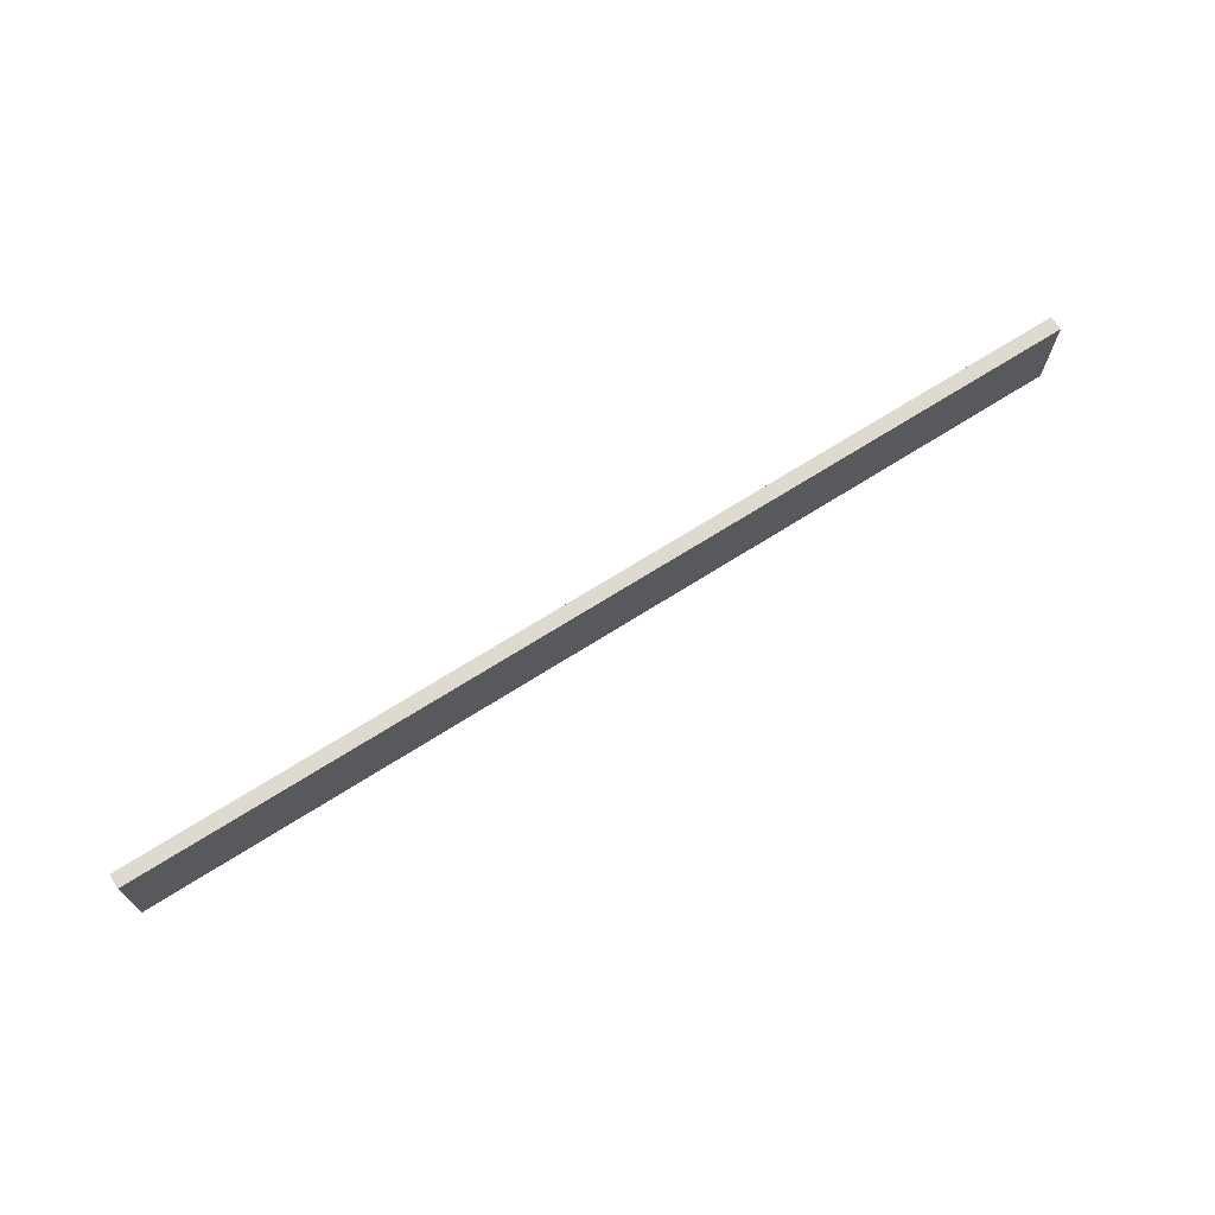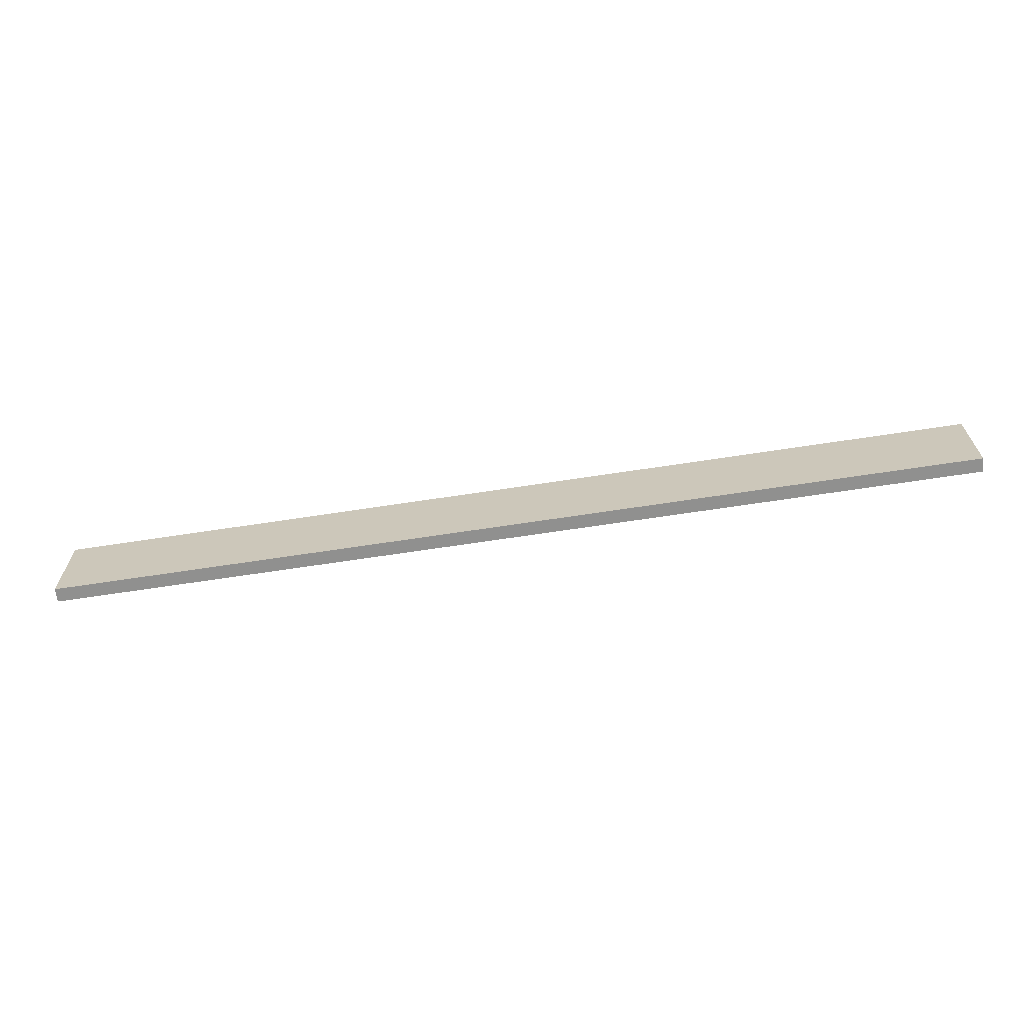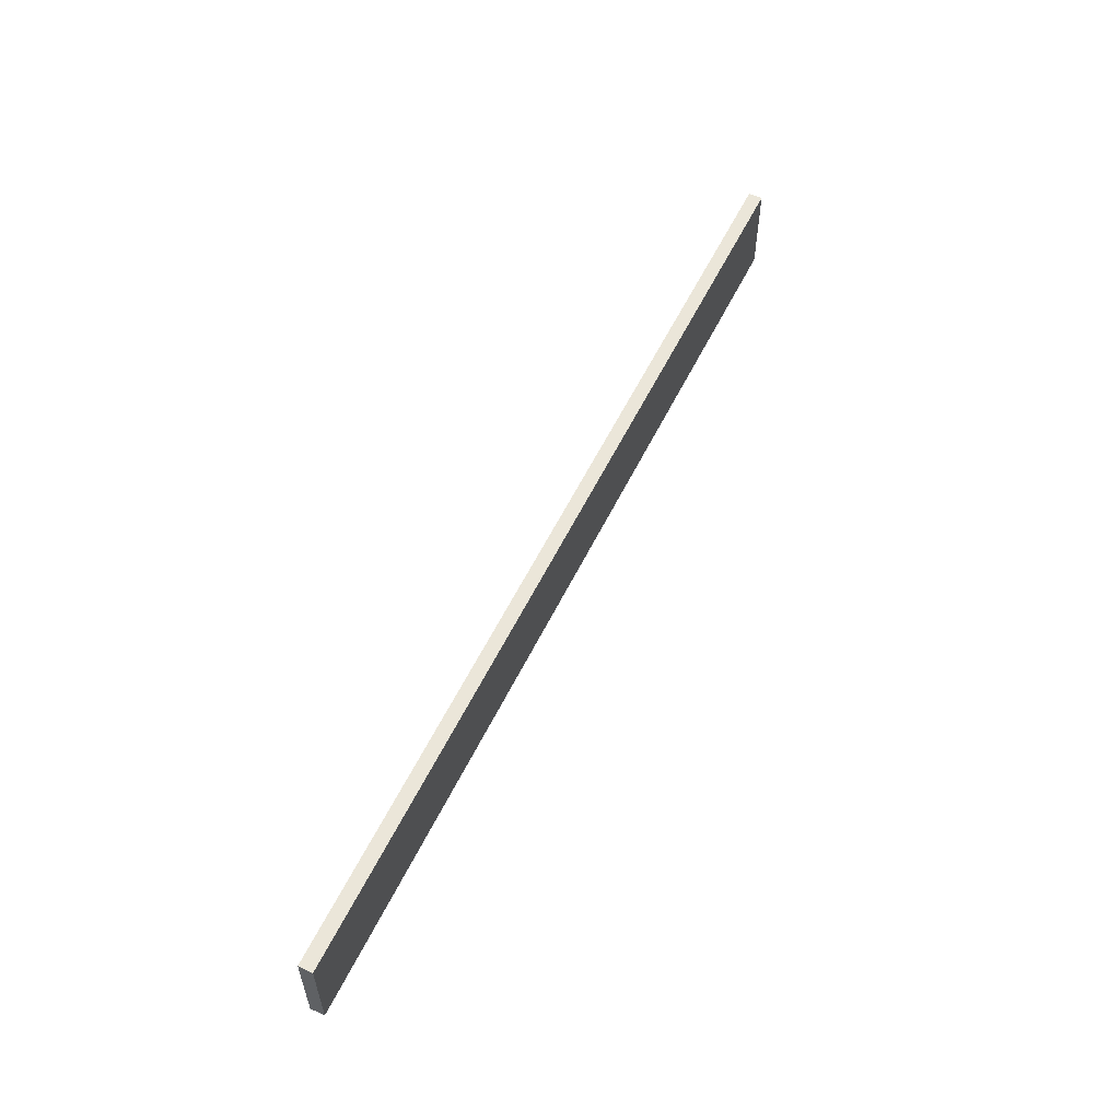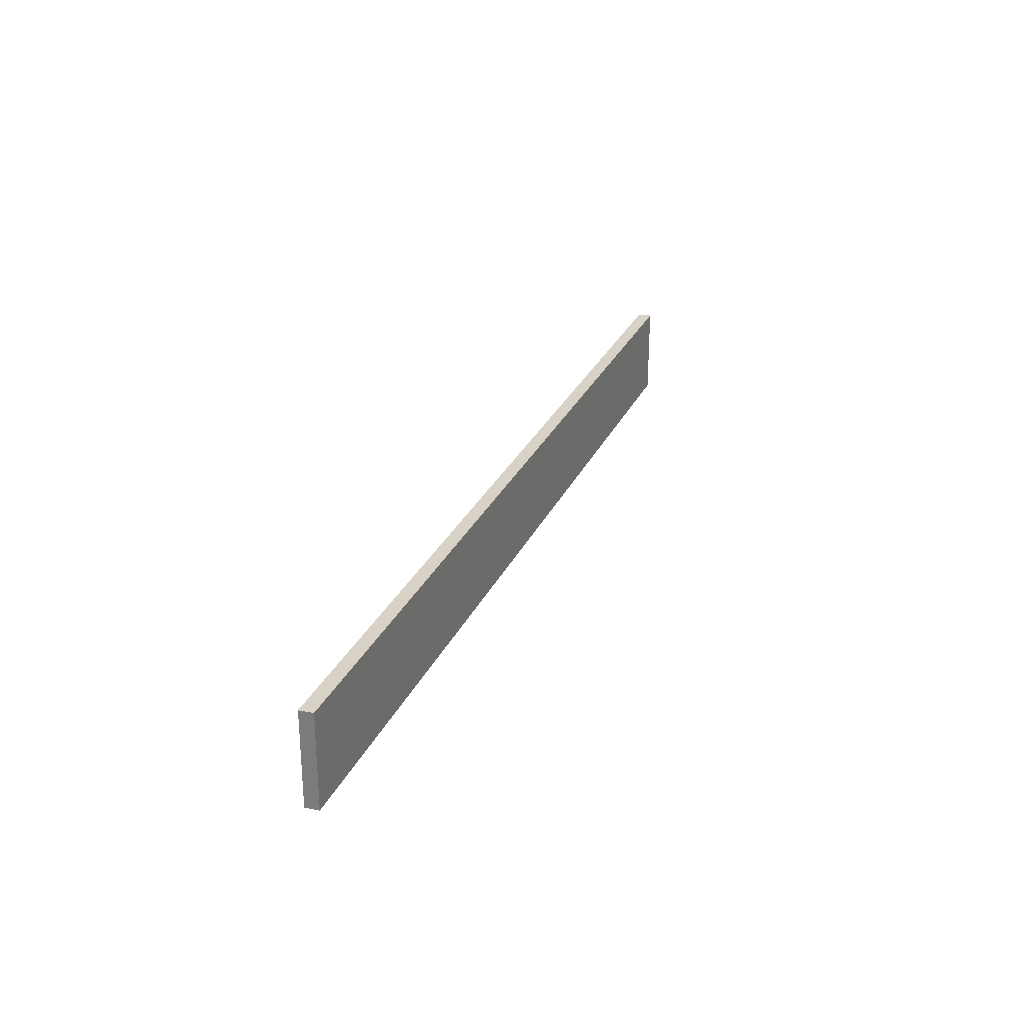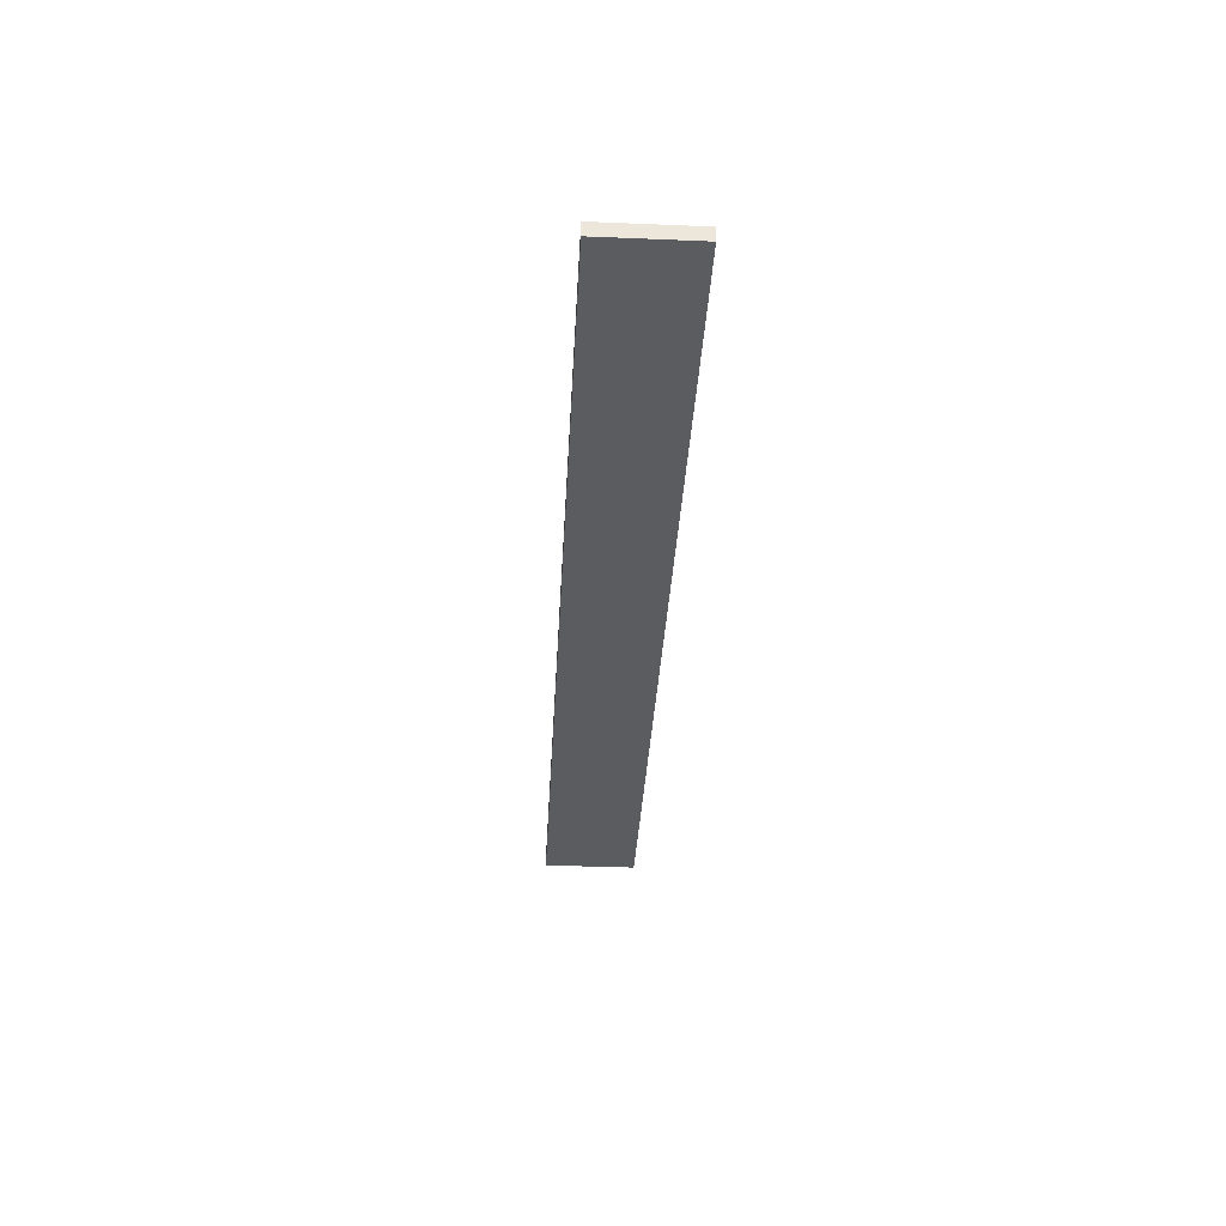
<metadata>
{"format":"obj","ext":"obj","renderer":"f3d","projection":"perspective","resolution":1024,"background":"white","views":[{"elev":70.1,"azim":147.7,"up":"+Y"},{"elev":-66.0,"azim":8.8,"up":"+Y"},{"elev":56.3,"azim":115.6,"up":"+Y"},{"elev":27.2,"azim":-69.6,"up":"+Y"},{"elev":-34.2,"azim":-93.0,"up":"+Z"}]}
</metadata>
<code>
o 8598
v 2228 1871 13.98
v 2228 1871 13.98
v 2228 1871 13.98
v 2228 1871 13.98
v 2228 1871 13.98
v 2228 1871 13.98
v 2228 1871 13.98
v 2228 1871 13.98
v 2228 1871 13.98
v 2228 1871 13.98
v 2228 1871 13.98
v 2228 1871 13.98
v 2228 1871 13.98
v 2228 1871 13.98
v 2228 1871 13.98
v 2228 1871 13.98
v 2228 1871 13.98
v 2228 1871 13.98
v 2228 1871 13.98
v 2228 1871 13.98
v 2228 1871 13.98
v 2228 1871 13.98
v 2228 1871 13.98
v 2228 1871 13.98
v 2228 1871 13.98
v 2228 1871 13.98
v 2228 1871 13.98
v 2228 1871 13.98
v 2228 1871 13.98
f 1 2 3
f 1 4 5
f 6 2 7
f 8 9 7
f 10 7 11
f 12 13 14
f 14 15 16
f 17 15 18
f 19 20 21
f 22 23 20
f 24 25 26
f 27 28 29

</code>
